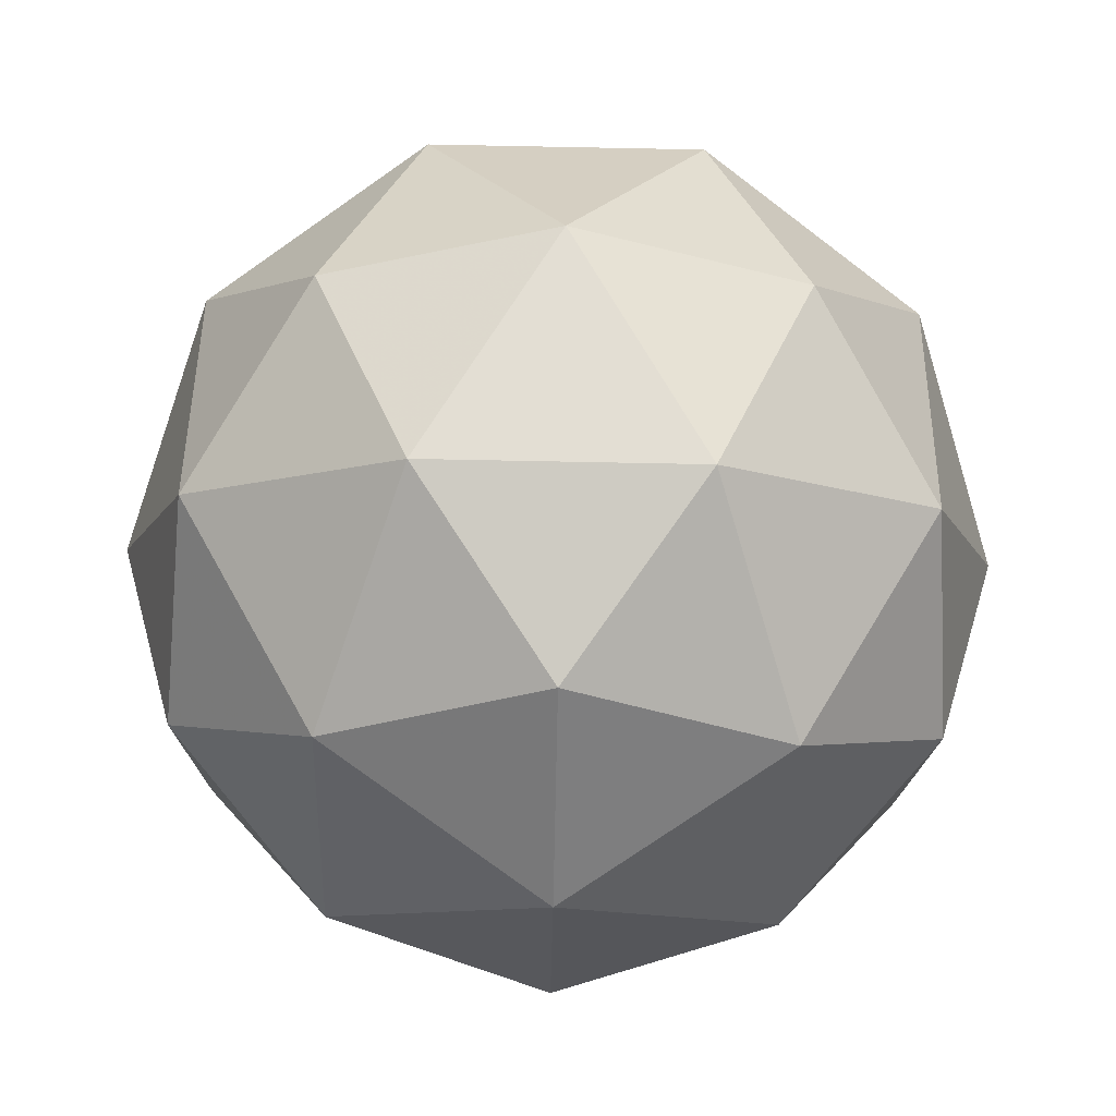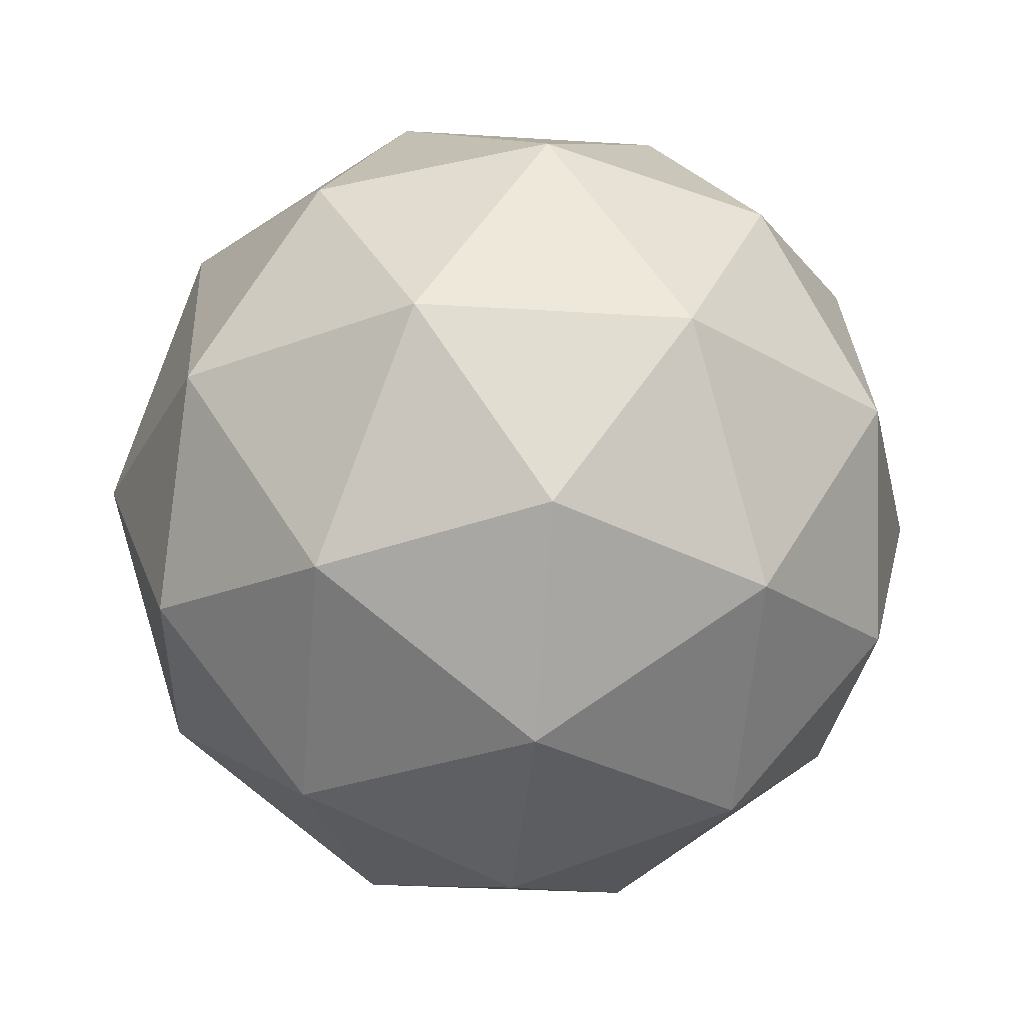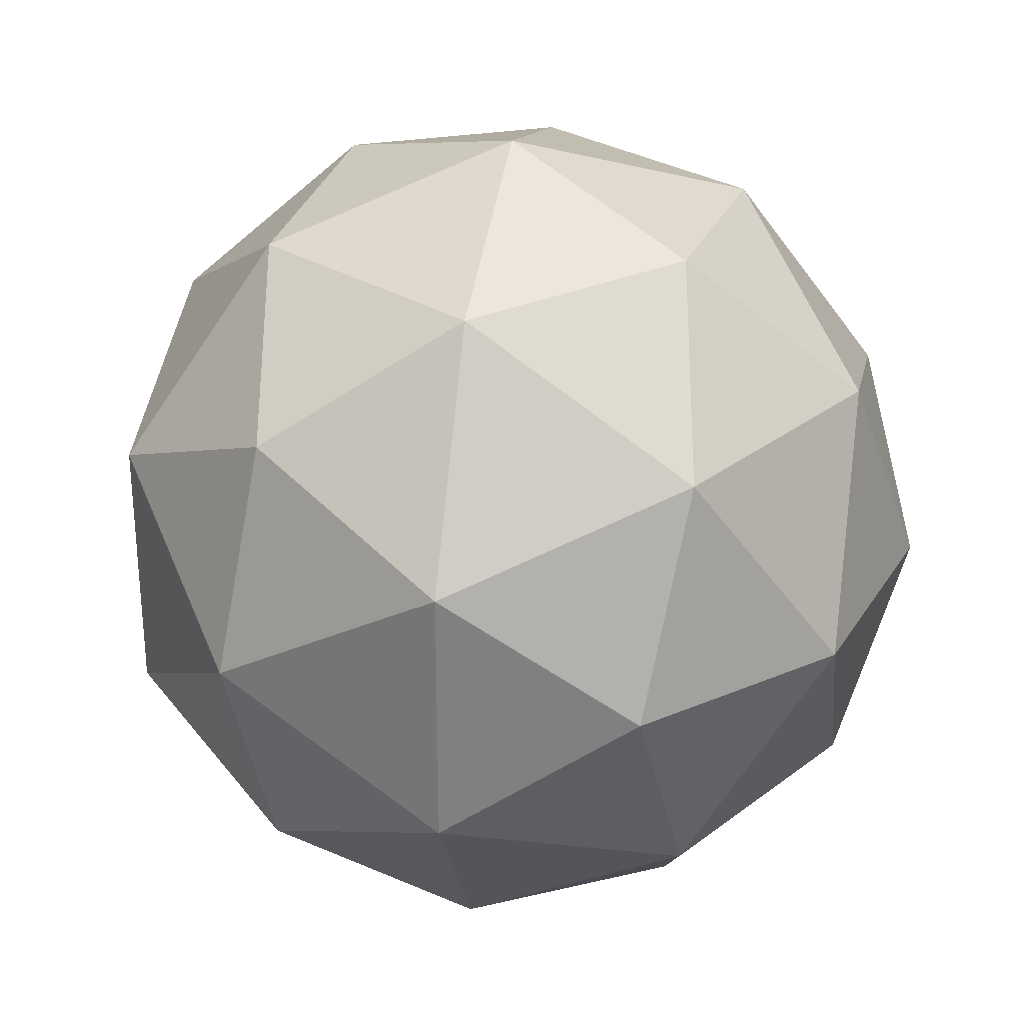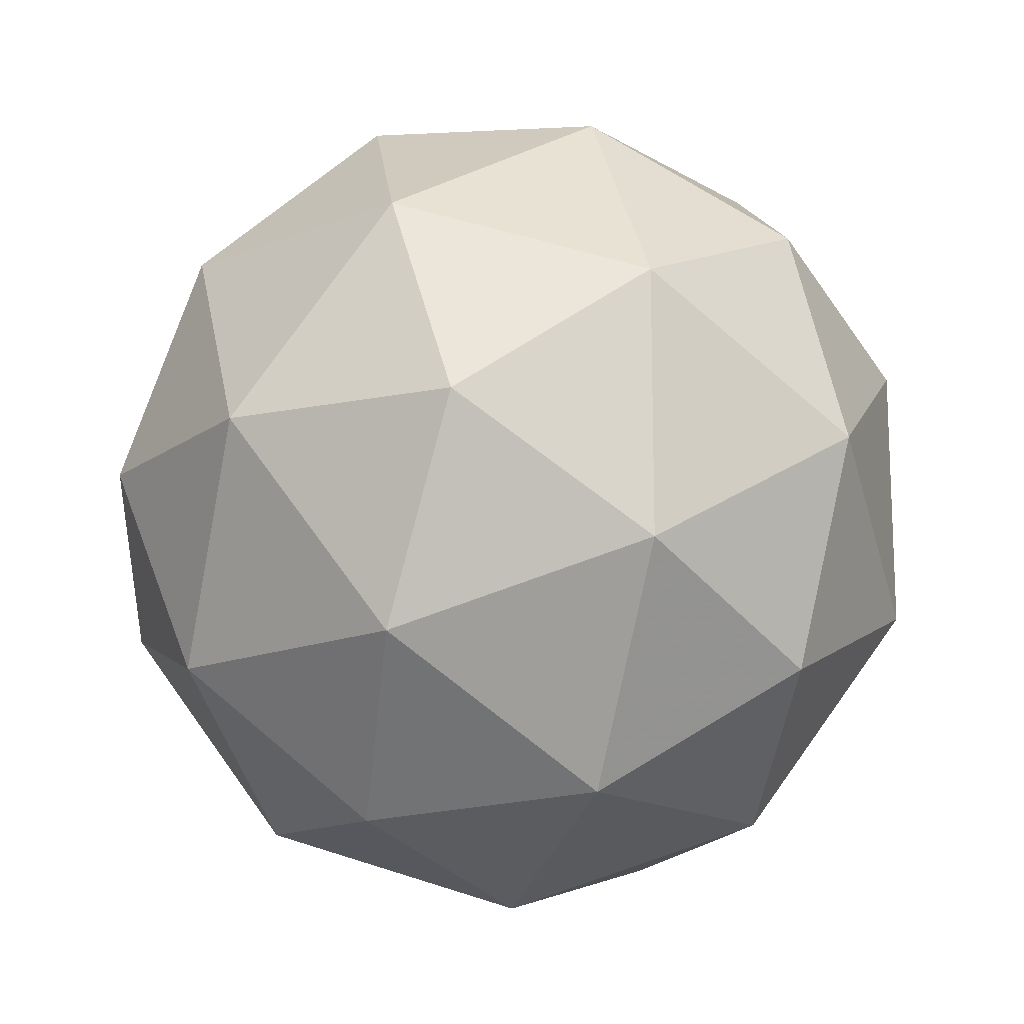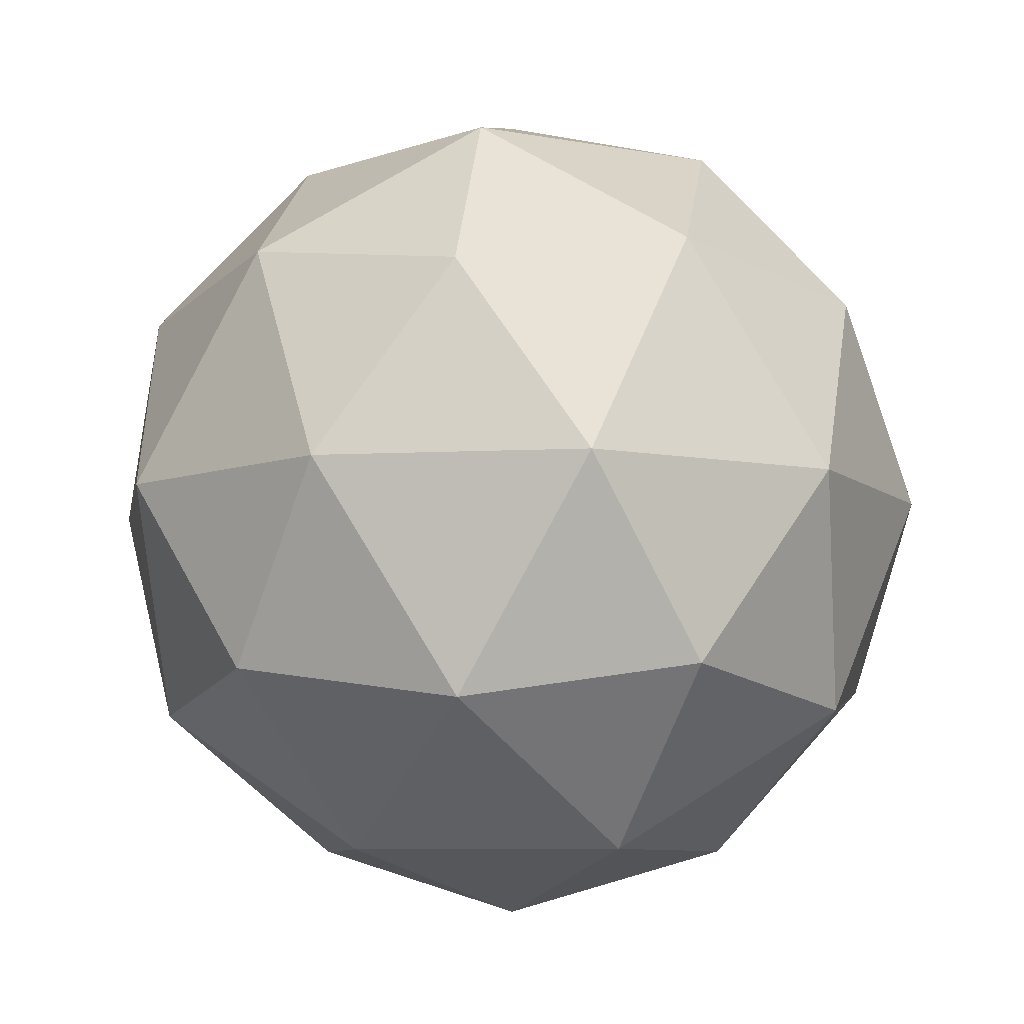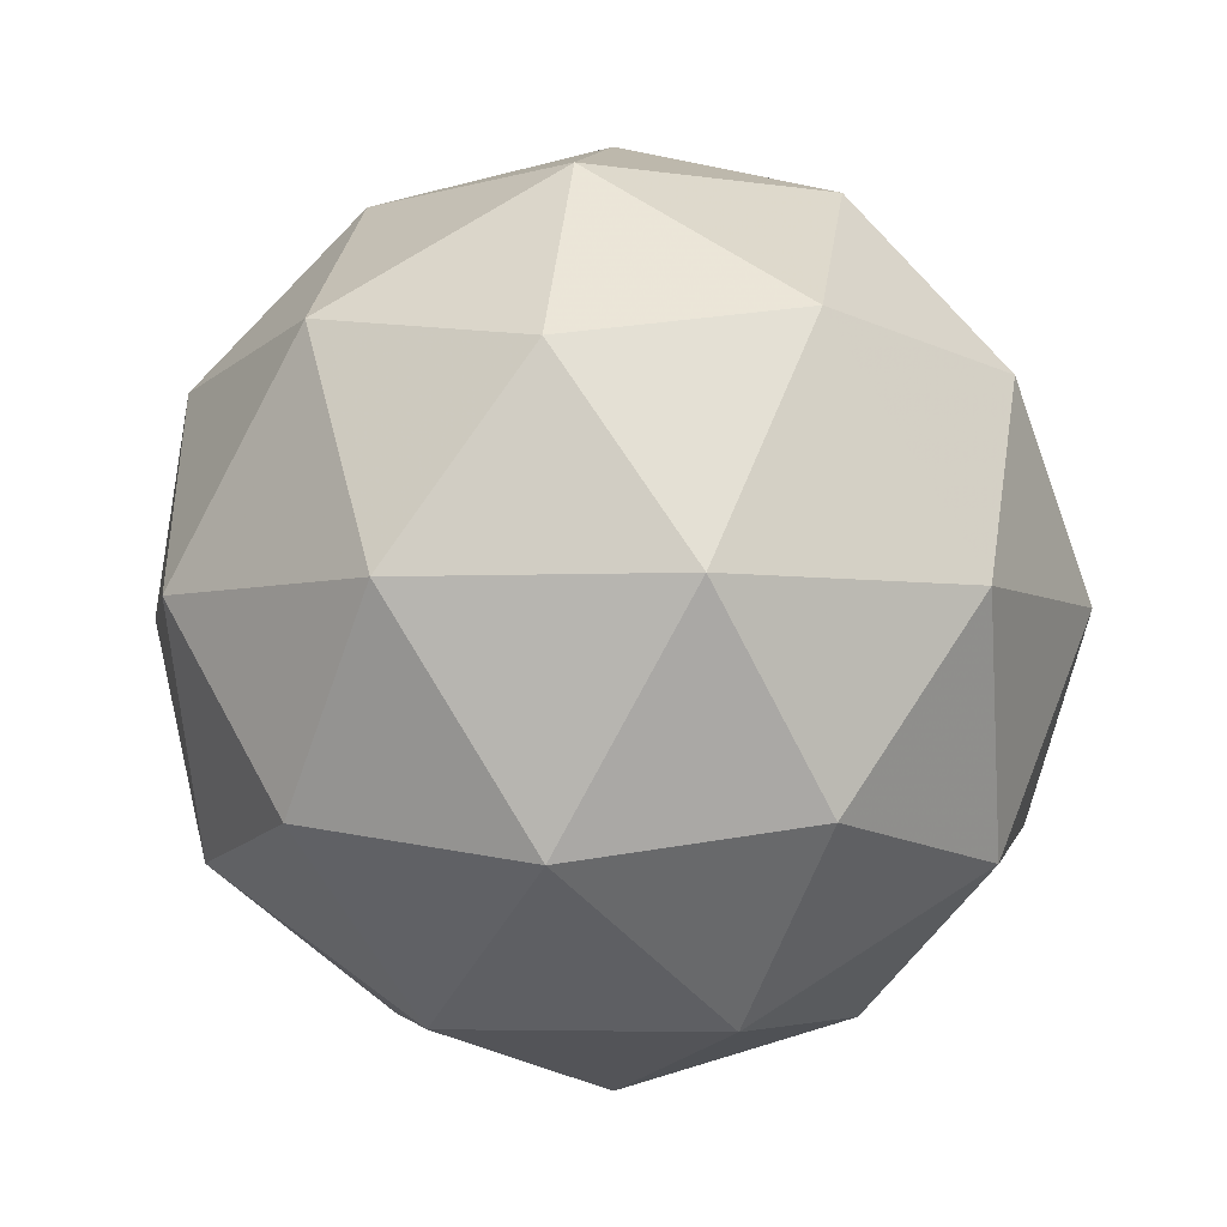
<metadata>
{"format":"obj","ext":"obj","renderer":"f3d","projection":"perspective","resolution":1024,"background":"white","views":[{"elev":-75.1,"azim":160.9,"up":"+Y"},{"elev":-28.0,"azim":-167.6,"up":"+Y"},{"elev":29.6,"azim":-79.9,"up":"+Z"},{"elev":-15.8,"azim":-172.4,"up":"+Z"},{"elev":-8.0,"azim":26.1,"up":"+Y"},{"elev":-4.3,"azim":26.4,"up":"+Y"}]}
</metadata>
<code>
g OLQVR-i5-g171-s882
v -9722 3788 1031
v -9633 3819 1096
v -9756 3819 1136
v -9570 3904 1141
v -9544 3887 1031
v -9833 3819 1031
v -9756 3819 925.8
v -9633 3819 965.9
v -9523 3998 1096
v -9780 3904 1209
v -9667 3887 1201
v -9722 3998 1241
v -9910 3904 1031
v -9867 3887 1136
v -9922 3998 1096
v -9780 3904 852.1
v -9867 3887 925.8
v -9846 3998 860.9
v -9570 3904 920.4
v -9667 3887 860.9
v -9599 3998 860.9
v -9599 3998 1201
v -9846 3998 1201
v -9922 3998 965.9
v -9722 3998 820.8
v -9523 3998 965.9
v -9664 4092 1209
v -9578 4108 1136
v -9688 4177 1136
v -9874 4092 1141
v -9778 4108 1201
v -9812 4177 1096
v -9874 4092 920.4
v -9901 4108 1031
v -9812 4177 965.9
v -9664 4092 852.1
v -9778 4108 860.9
v -9688 4177 925.8
v -9535 4092 1031
v -9578 4108 925.8
v -9612 4177 1031
v -9722 4208 1031
f 1 2 3
f 4 2 5
f 1 3 6
f 1 6 7
f 1 7 8
f 4 5 9
f 10 11 12
f 13 14 15
f 16 17 18
f 19 20 21
f 4 9 22
f 10 12 23
f 13 15 24
f 16 18 25
f 19 21 26
f 27 28 29
f 30 31 32
f 33 34 35
f 36 37 38
f 39 40 41
f 41 38 42
f 41 40 38
f 40 36 38
f 38 35 42
f 38 37 35
f 37 33 35
f 35 32 42
f 35 34 32
f 34 30 32
f 32 29 42
f 32 31 29
f 31 27 29
f 29 41 42
f 29 28 41
f 28 39 41
f 26 40 39
f 26 21 40
f 21 36 40
f 25 37 36
f 25 18 37
f 18 33 37
f 24 34 33
f 24 15 34
f 15 30 34
f 23 31 30
f 23 12 31
f 12 27 31
f 22 28 27
f 22 9 28
f 9 39 28
f 21 25 36
f 21 20 25
f 20 16 25
f 18 24 33
f 18 17 24
f 17 13 24
f 15 23 30
f 15 14 23
f 14 10 23
f 12 22 27
f 12 11 22
f 11 4 22
f 9 26 39
f 9 5 26
f 5 19 26
f 8 20 19
f 8 7 20
f 7 16 20
f 7 17 16
f 7 6 17
f 6 13 17
f 6 14 13
f 6 3 14
f 3 10 14
f 5 8 19
f 5 2 8
f 2 1 8
f 3 11 10
f 3 2 11
f 2 4 11
f 2 4 11

</code>
